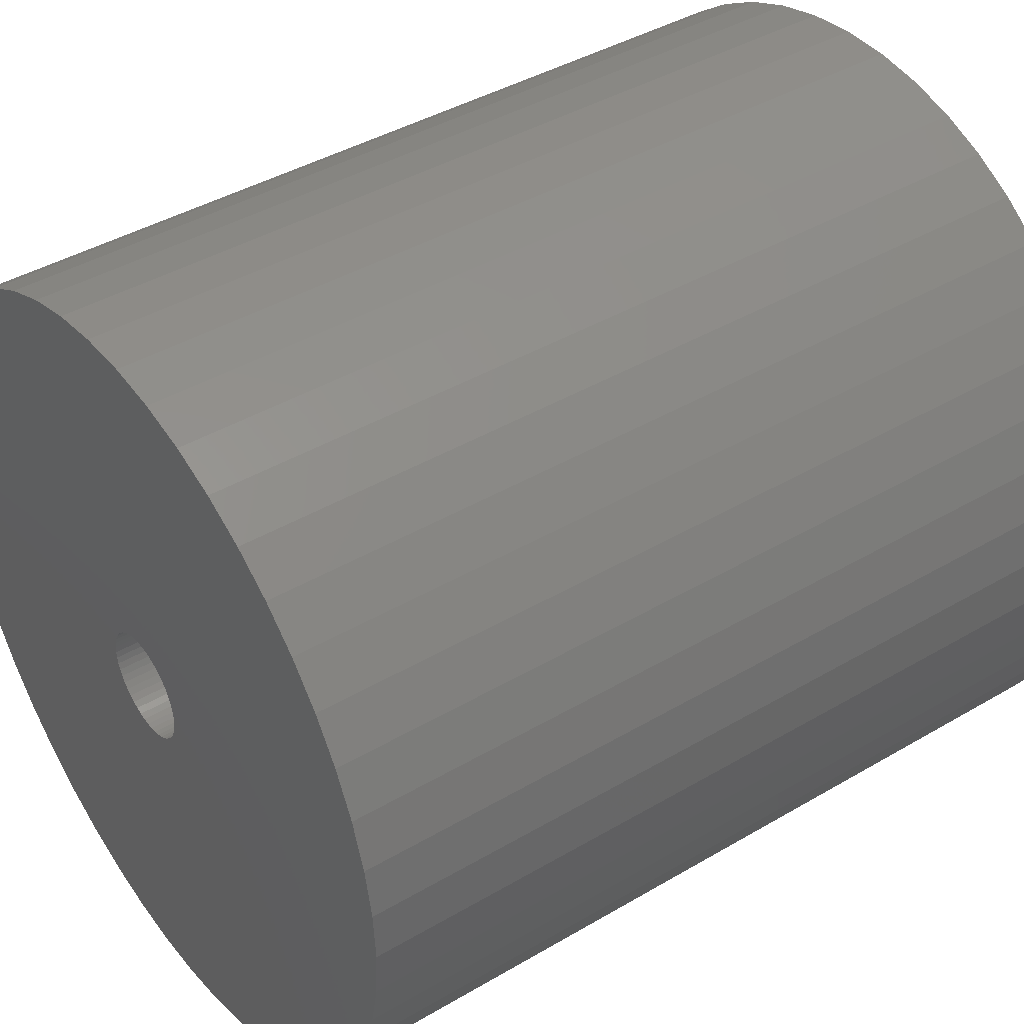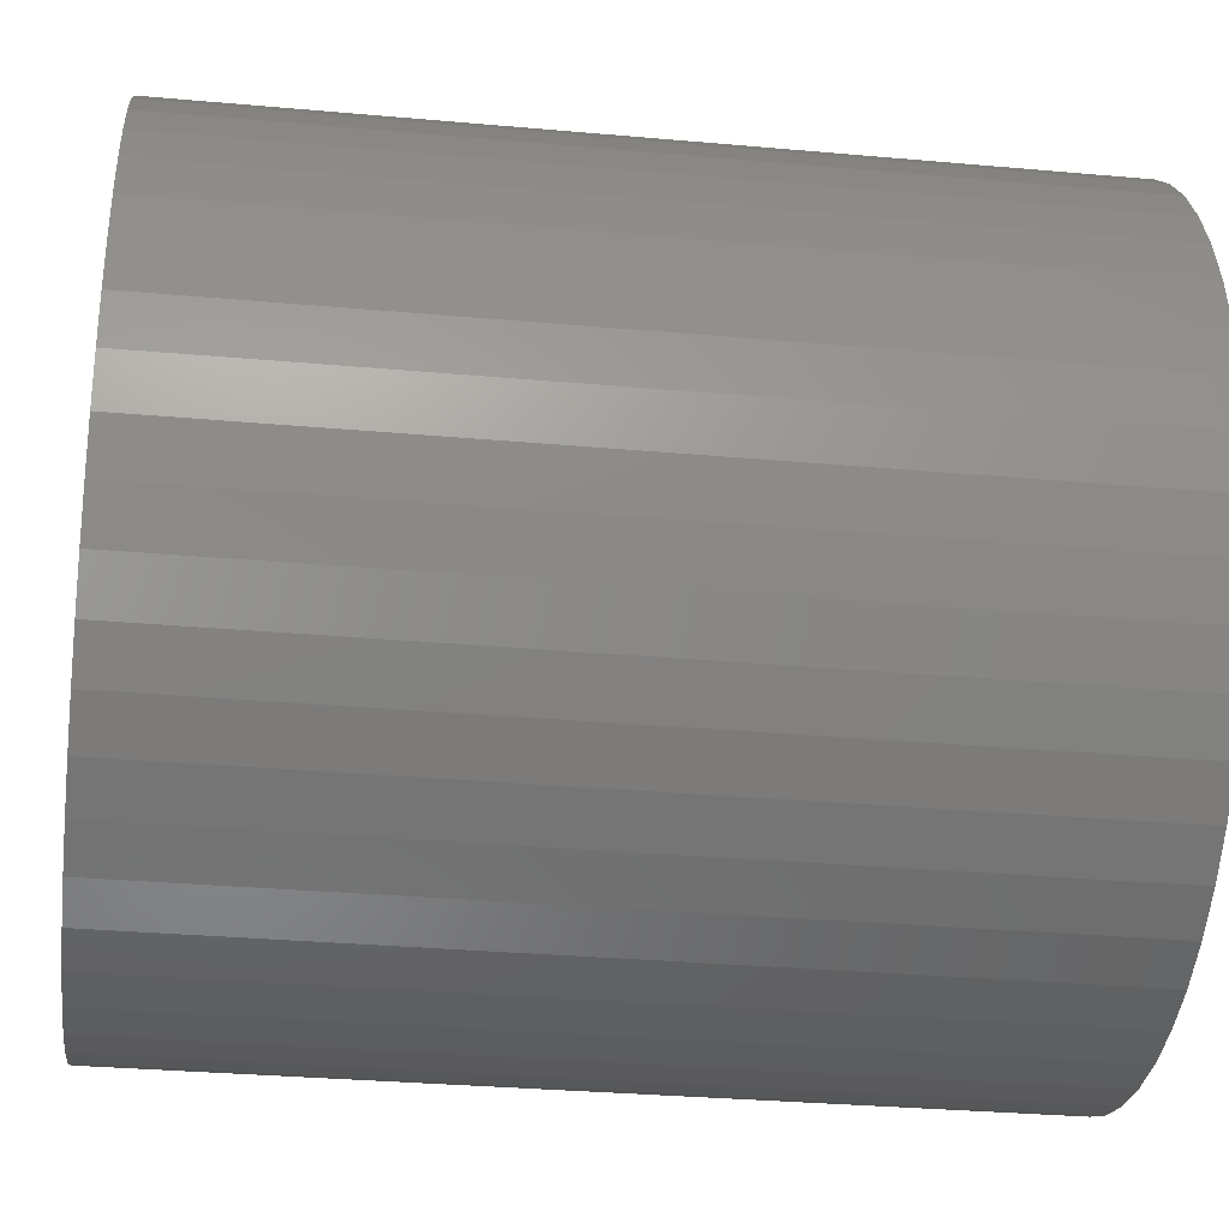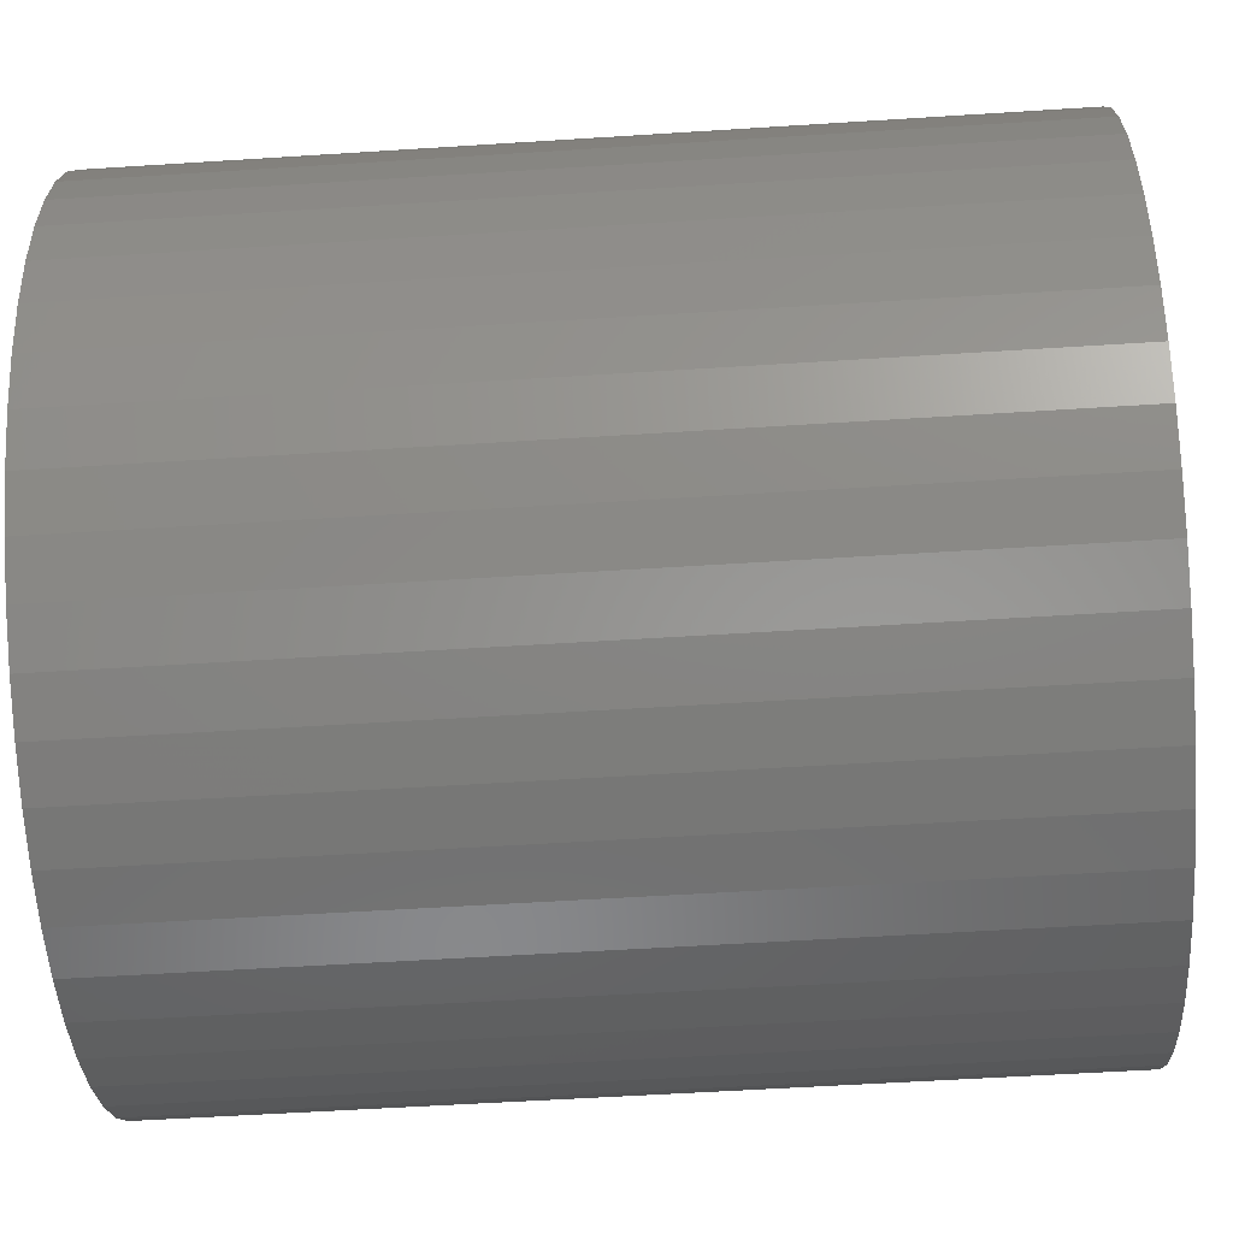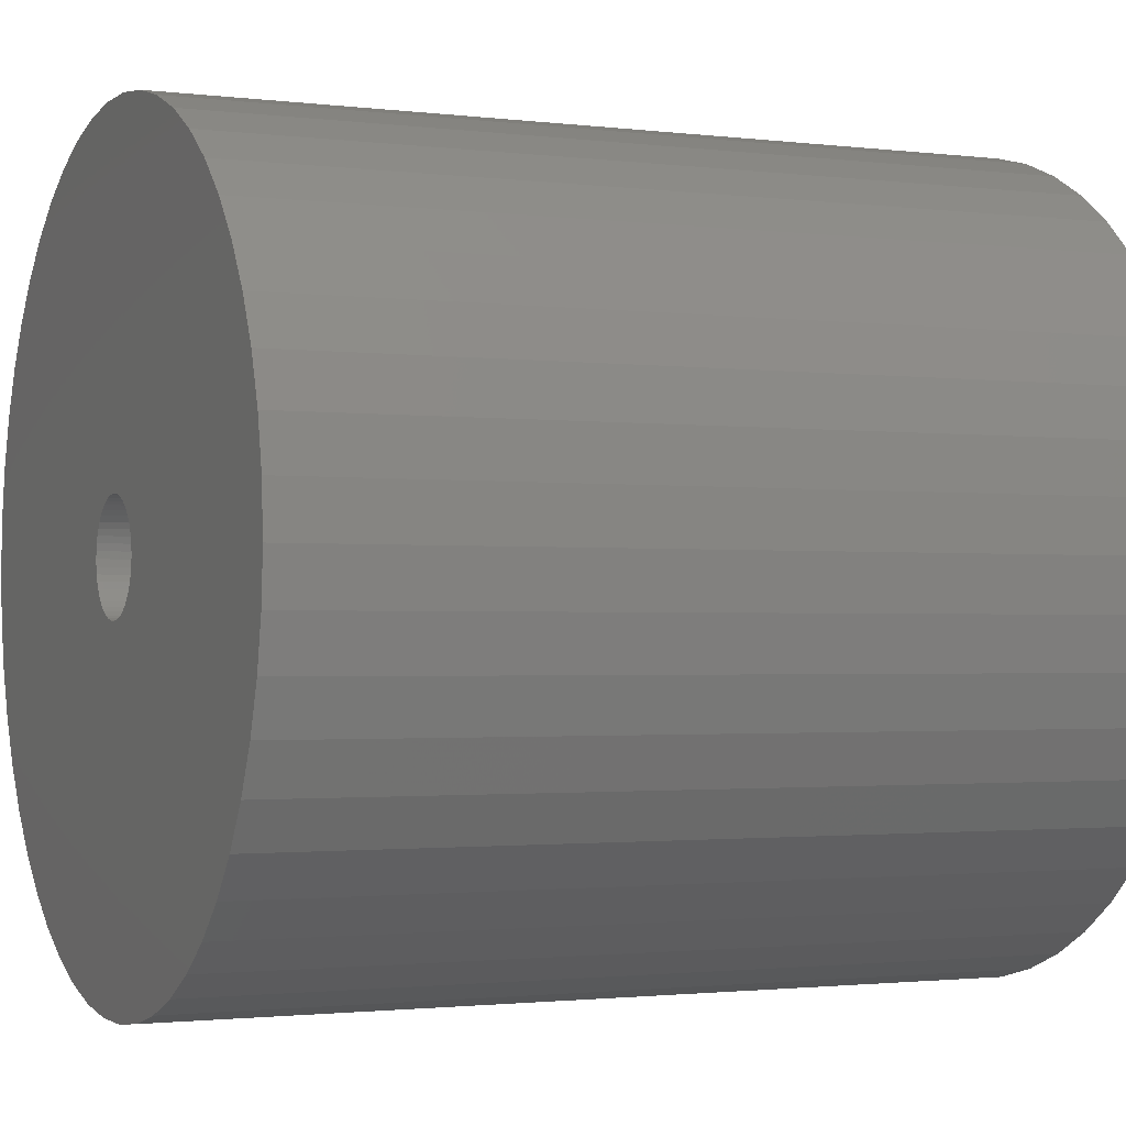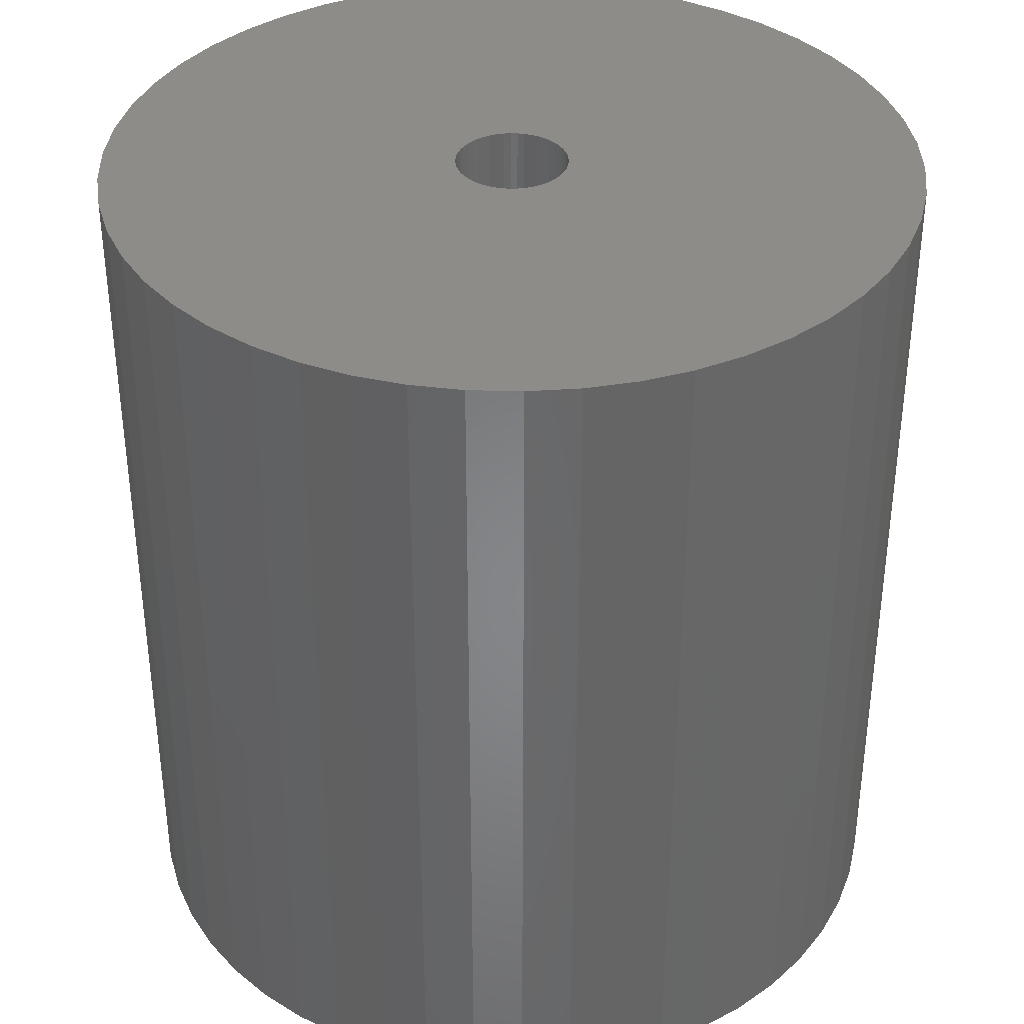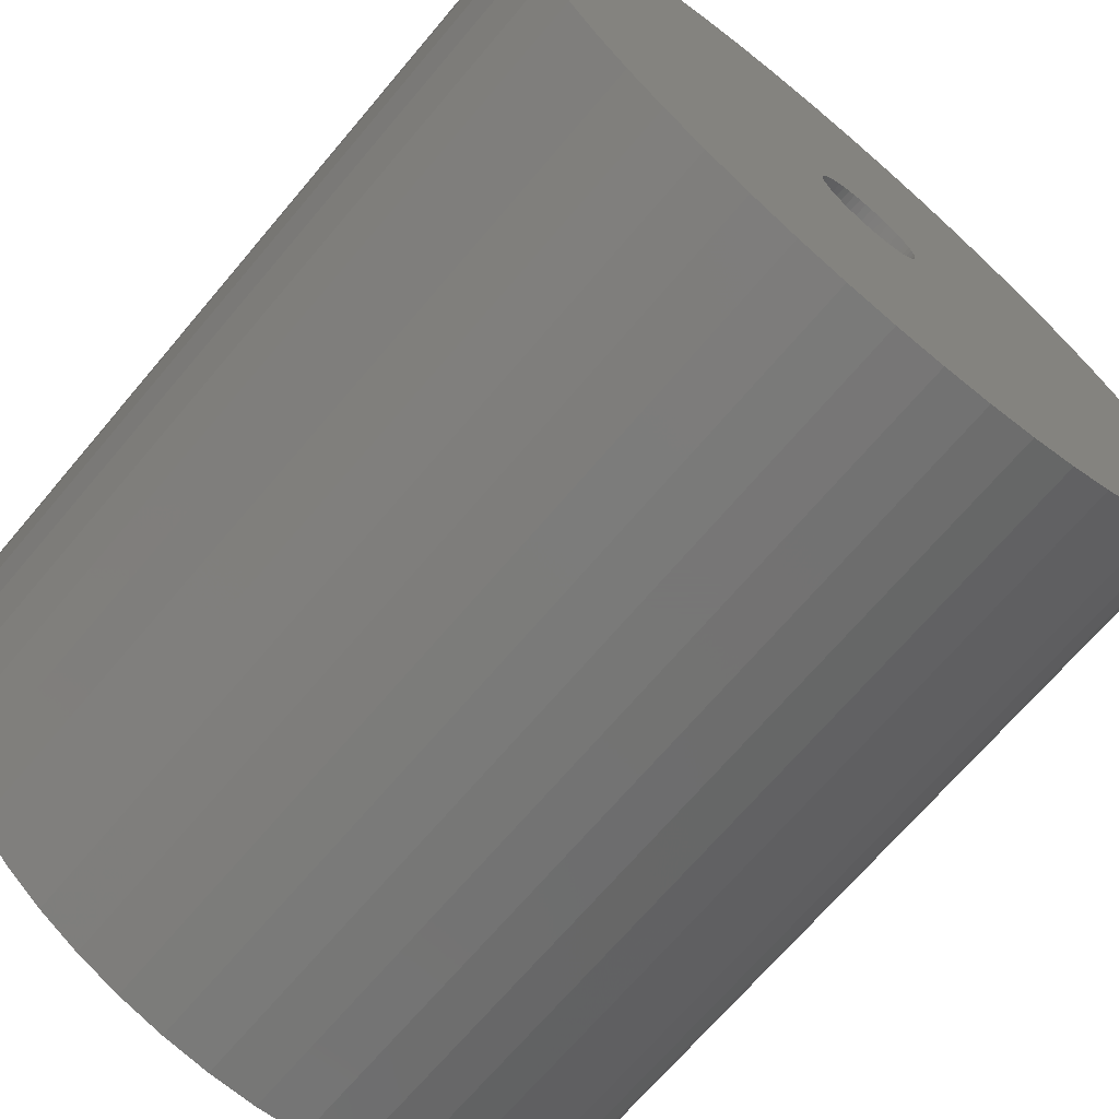
<metadata>
{"format":"stl","ext":"stl","renderer":"f3d","projection":"perspective","resolution":1024,"background":"white","views":[{"elev":41.7,"azim":54.6,"up":"+Y"},{"elev":-31.7,"azim":82.8,"up":"+Y"},{"elev":-55.1,"azim":93.9,"up":"+Y"},{"elev":-1.6,"azim":-114.5,"up":"+Y"},{"elev":36.8,"azim":-19.5,"up":"+Z"},{"elev":-69.2,"azim":-40.2,"up":"+Y"}]}
</metadata>
<code>
# stl→obj: 200 verts, 400 faces
v 11.25 0 12
v 11.16 1.41 -12
v 11.16 1.41 12
v 11.25 0 -12
v -11.25 0 -12
v -11.16 1.41 12
v -11.16 1.41 -12
v -11.25 0 12
v 0.7064 11.23 -12
v -0.7064 11.23 12
v 0.7064 11.23 12
v -0.7064 11.23 -12
v -0.7064 -11.23 -12
v 0.7064 -11.23 12
v -0.7064 -11.23 12
v 0.7064 -11.23 -12
v 8.201 7.701 -12
v 7.171 8.668 12
v 8.201 7.701 12
v 7.171 8.668 -12
v -7.171 8.668 -12
v -8.201 7.701 12
v -7.171 8.668 12
v -8.201 7.701 -12
v -3.476 10.7 -12
v -4.79 10.18 12
v -3.476 10.7 12
v -4.79 10.18 -12
v 10.46 4.141 12
v 9.858 5.42 -12
v 9.858 5.42 12
v 10.46 4.141 -12
v 10.9 2.798 -12
v 10.9 2.798 12
v 4.79 10.18 -12
v 3.476 10.7 12
v 4.79 10.18 12
v 3.476 10.7 -12
v 6.028 9.499 12
v 6.028 9.499 -12
v -10.46 4.141 -12
v -9.858 5.42 12
v -9.858 5.42 -12
v -10.46 4.141 12
v 1.55 0 12
v 1.538 0.1943 12
v 11.16 -1.41 12
v 1.501 0.3855 12
v 1.538 -0.1943 12
v 1.441 0.5706 12
v 10.9 -2.798 12
v 1.358 0.7467 12
v 9.101 6.613 12
v 1.501 -0.3855 12
v 1.254 0.9111 12
v 10.46 -4.141 12
v 1.13 1.061 12
v 1.441 -0.5706 12
v 0.988 1.194 12
v 9.858 -5.42 12
v 0.8305 1.309 12
v 1.358 -0.7467 12
v 0.66 1.402 12
v 9.101 -6.613 12
v 0.479 1.474 12
v 2.108 11.05 12
v 1.254 -0.9111 12
v 8.201 -7.701 12
v 0.2904 1.523 12
v 0.09732 1.547 12
v -0.09732 1.547 12
v -0.2904 1.523 12
v -2.108 11.05 12
v -0.479 1.474 12
v -0.66 1.402 12
v -0.8305 1.309 12
v -6.028 9.499 12
v -0.988 1.194 12
v -1.13 1.061 12
v -1.254 0.9111 12
v 1.13 -1.061 12
v 7.171 -8.668 12
v 0.988 -1.194 12
v 6.028 -9.499 12
v 0.8305 -1.309 12
v 4.79 -10.18 12
v 0.66 -1.402 12
v 3.476 -10.7 12
v 0.479 -1.474 12
v 2.108 -11.05 12
v 0.2904 -1.523 12
v 0.09732 -1.547 12
v -0.09732 -1.547 12
v -0.2904 -1.523 12
v -2.108 -11.05 12
v -0.479 -1.474 12
v -3.476 -10.7 12
v -0.66 -1.402 12
v -4.79 -10.18 12
v -0.8305 -1.309 12
v -6.028 -9.499 12
v -0.988 -1.194 12
v -7.171 -8.668 12
v -1.13 -1.061 12
v -8.201 -7.701 12
v -1.254 -0.9111 12
v -9.101 -6.613 12
v -1.358 -0.7467 12
v -9.858 -5.42 12
v -1.441 -0.5706 12
v -10.46 -4.141 12
v -1.501 -0.3855 12
v -10.9 -2.798 12
v -1.538 -0.1943 12
v -11.16 -1.41 12
v -1.55 0 12
v -9.101 6.613 12
v -1.358 0.7467 12
v -1.441 0.5706 12
v -1.501 0.3855 12
v -10.9 2.798 12
v -1.538 0.1943 12
v -2.108 11.05 -12
v 2.108 -11.05 -12
v 3.476 -10.7 -12
v 4.79 -10.18 -12
v 9.101 6.613 -12
v 2.108 11.05 -12
v -9.101 6.613 -12
v -10.9 2.798 -12
v -6.028 9.499 -12
v 11.16 -1.41 -12
v 6.028 -9.499 -12
v 7.171 -8.668 -12
v 8.201 -7.701 -12
v 10.46 -4.141 -12
v 9.858 -5.42 -12
v -10.46 -4.141 -12
v -10.9 -2.798 -12
v 9.101 -6.613 -12
v 10.9 -2.798 -12
v -8.201 -7.701 -12
v -7.171 -8.668 -12
v -9.101 -6.613 -12
v -9.858 -5.42 -12
v 1.55 0 -12
v 1.538 -0.1943 -12
v 1.501 -0.3855 -12
v 1.538 0.1943 -12
v 1.441 -0.5706 -12
v 1.358 -0.7467 -12
v 1.501 0.3855 -12
v 1.254 -0.9111 -12
v 1.13 -1.061 -12
v 1.441 0.5706 -12
v 0.988 -1.194 -12
v 0.8305 -1.309 -12
v 1.358 0.7467 -12
v 0.66 -1.402 -12
v 0.479 -1.474 -12
v 1.254 0.9111 -12
v 0.2904 -1.523 -12
v 0.09732 -1.547 -12
v -0.09732 -1.547 -12
v -0.2904 -1.523 -12
v -2.108 -11.05 -12
v -0.479 -1.474 -12
v -3.476 -10.7 -12
v -0.66 -1.402 -12
v -4.79 -10.18 -12
v -0.8305 -1.309 -12
v -6.028 -9.499 -12
v -0.988 -1.194 -12
v -1.13 -1.061 -12
v -1.254 -0.9111 -12
v 1.13 1.061 -12
v 0.988 1.194 -12
v 0.8305 1.309 -12
v 0.66 1.402 -12
v 0.479 1.474 -12
v 0.2904 1.523 -12
v 0.09732 1.547 -12
v -0.09732 1.547 -12
v -0.2904 1.523 -12
v -0.479 1.474 -12
v -0.66 1.402 -12
v -0.8305 1.309 -12
v -0.988 1.194 -12
v -1.13 1.061 -12
v -1.254 0.9111 -12
v -1.358 0.7467 -12
v -1.441 0.5706 -12
v -1.501 0.3855 -12
v -1.538 0.1943 -12
v -1.55 0 -12
v -1.358 -0.7467 -12
v -1.441 -0.5706 -12
v -1.501 -0.3855 -12
v -1.538 -0.1943 -12
v -11.16 -1.41 -12
f 1 2 3
f 2 1 4
f 5 6 7
f 6 5 8
f 9 10 11
f 10 9 12
f 13 14 15
f 14 13 16
f 17 18 19
f 18 17 20
f 21 22 23
f 22 21 24
f 25 26 27
f 26 25 28
f 29 30 31
f 30 29 32
f 3 33 34
f 33 3 2
f 35 36 37
f 36 35 38
f 20 39 18
f 39 20 40
f 41 42 43
f 42 41 44
f 45 1 3
f 46 3 34
f 1 45 47
f 48 34 29
f 49 47 45
f 50 29 31
f 47 49 51
f 52 31 53
f 54 51 49
f 55 53 19
f 51 54 56
f 57 19 18
f 58 56 54
f 59 18 39
f 56 58 60
f 61 39 37
f 62 60 58
f 63 37 36
f 60 62 64
f 65 36 66
f 67 64 62
f 64 67 68
f 3 46 45
f 34 48 46
f 29 50 48
f 31 52 50
f 53 55 52
f 19 57 55
f 18 59 57
f 39 61 59
f 69 66 11
f 37 63 61
f 36 65 63
f 66 69 65
f 11 70 69
f 11 71 70
f 10 71 11
f 71 10 72
f 73 72 10
f 72 73 74
f 27 74 73
f 74 27 75
f 26 75 27
f 75 26 76
f 77 76 26
f 76 77 78
f 23 78 77
f 78 23 79
f 79 22 80
f 22 79 23
f 81 68 67
f 68 81 82
f 83 82 81
f 82 83 84
f 85 84 83
f 84 85 86
f 87 86 85
f 86 87 88
f 89 88 87
f 88 89 90
f 91 90 89
f 90 91 14
f 92 14 91
f 93 14 92
f 15 93 94
f 95 94 96
f 97 96 98
f 93 15 14
f 99 98 100
f 101 100 102
f 103 102 104
f 105 104 106
f 107 106 108
f 109 108 110
f 111 110 112
f 113 112 114
f 94 95 15
f 115 114 116
f 117 80 22
f 80 117 118
f 96 97 95
f 42 118 117
f 98 99 97
f 118 42 119
f 100 101 99
f 44 119 42
f 102 103 101
f 119 44 120
f 104 105 103
f 121 120 44
f 106 107 105
f 120 121 122
f 108 109 107
f 6 122 121
f 110 111 109
f 122 6 116
f 112 113 111
f 8 116 6
f 114 115 113
f 116 8 115
f 123 27 73
f 27 123 25
f 16 90 14
f 90 16 124
f 125 86 88
f 86 125 126
f 34 32 29
f 32 34 33
f 53 17 19
f 17 53 127
f 31 127 53
f 127 31 30
f 38 66 36
f 66 38 128
f 128 11 66
f 11 128 9
f 40 37 39
f 37 40 35
f 43 117 129
f 117 43 42
f 129 22 24
f 22 129 117
f 130 44 41
f 44 130 121
f 7 121 130
f 121 7 6
f 28 77 26
f 77 28 131
f 131 23 77
f 23 131 21
f 12 73 10
f 73 12 123
f 47 4 1
f 4 47 132
f 126 84 86
f 84 126 133
f 134 68 82
f 68 134 135
f 60 136 56
f 136 60 137
f 138 113 139
f 113 138 111
f 68 140 64
f 140 68 135
f 51 132 47
f 132 51 141
f 56 141 51
f 141 56 136
f 142 103 105
f 103 142 143
f 144 109 145
f 109 144 107
f 146 4 132
f 147 132 141
f 4 146 2
f 148 141 136
f 149 2 146
f 150 136 137
f 2 149 33
f 151 137 140
f 152 33 149
f 153 140 135
f 33 152 32
f 154 135 134
f 155 32 152
f 156 134 133
f 32 155 30
f 157 133 126
f 158 30 155
f 159 126 125
f 30 158 127
f 160 125 124
f 161 127 158
f 127 161 17
f 132 147 146
f 141 148 147
f 136 150 148
f 137 151 150
f 140 153 151
f 135 154 153
f 134 156 154
f 133 157 156
f 162 124 16
f 126 159 157
f 125 160 159
f 124 162 160
f 16 163 162
f 16 164 163
f 13 164 16
f 164 13 165
f 166 165 13
f 165 166 167
f 168 167 166
f 167 168 169
f 170 169 168
f 169 170 171
f 172 171 170
f 171 172 173
f 143 173 172
f 173 143 174
f 174 142 175
f 142 174 143
f 176 17 161
f 17 176 20
f 177 20 176
f 20 177 40
f 178 40 177
f 40 178 35
f 179 35 178
f 35 179 38
f 180 38 179
f 38 180 128
f 181 128 180
f 128 181 9
f 182 9 181
f 183 9 182
f 12 183 184
f 123 184 185
f 25 185 186
f 183 12 9
f 28 186 187
f 131 187 188
f 21 188 189
f 24 189 190
f 129 190 191
f 43 191 192
f 41 192 193
f 130 193 194
f 184 123 12
f 7 194 195
f 144 175 142
f 175 144 196
f 185 25 123
f 145 196 144
f 186 28 25
f 196 145 197
f 187 131 28
f 138 197 145
f 188 21 131
f 197 138 198
f 189 24 21
f 139 198 138
f 190 129 24
f 198 139 199
f 191 43 129
f 200 199 139
f 192 41 43
f 199 200 195
f 193 130 41
f 5 195 200
f 194 7 130
f 195 5 7
f 124 88 90
f 88 124 125
f 133 82 84
f 82 133 134
f 64 137 60
f 137 64 140
f 166 15 95
f 15 166 13
f 170 97 99
f 97 170 168
f 143 101 103
f 101 143 172
f 168 95 97
f 95 168 166
f 142 107 144
f 107 142 105
f 145 111 138
f 111 145 109
f 139 115 200
f 115 139 113
f 200 8 5
f 8 200 115
f 172 99 101
f 99 172 170
f 146 46 149
f 46 146 45
f 116 194 122
f 194 116 195
f 183 70 71
f 70 183 182
f 163 93 92
f 93 163 164
f 177 57 59
f 57 177 176
f 189 78 79
f 78 189 188
f 186 74 75
f 74 186 185
f 155 52 158
f 52 155 50
f 158 55 161
f 55 158 52
f 180 63 65
f 63 180 179
f 181 65 69
f 65 181 180
f 178 59 61
f 59 178 177
f 119 191 118
f 191 119 192
f 80 189 79
f 189 80 190
f 120 192 119
f 192 120 193
f 187 75 76
f 75 187 186
f 185 72 74
f 72 185 184
f 159 89 87
f 89 159 160
f 152 50 155
f 50 152 48
f 149 48 152
f 48 149 46
f 161 57 176
f 57 161 55
f 182 69 70
f 69 182 181
f 179 61 63
f 61 179 178
f 118 190 80
f 190 118 191
f 122 193 120
f 193 122 194
f 188 76 78
f 76 188 187
f 184 71 72
f 71 184 183
f 147 45 146
f 45 147 49
f 150 54 148
f 54 150 58
f 148 49 147
f 49 148 54
f 104 175 106
f 175 104 174
f 156 85 83
f 85 156 157
f 165 96 94
f 96 165 167
f 110 198 112
f 198 110 197
f 154 67 153
f 67 154 81
f 157 87 85
f 87 157 159
f 151 58 150
f 58 151 62
f 153 62 151
f 62 153 67
f 164 94 93
f 94 164 165
f 106 196 108
f 196 106 175
f 108 197 110
f 197 108 196
f 112 199 114
f 199 112 198
f 114 195 116
f 195 114 199
f 154 83 81
f 83 154 156
f 160 91 89
f 91 160 162
f 162 92 91
f 92 162 163
f 173 104 102
f 104 173 174
f 171 102 100
f 102 171 173
f 167 98 96
f 98 167 169
f 169 100 98
f 100 169 171

</code>
